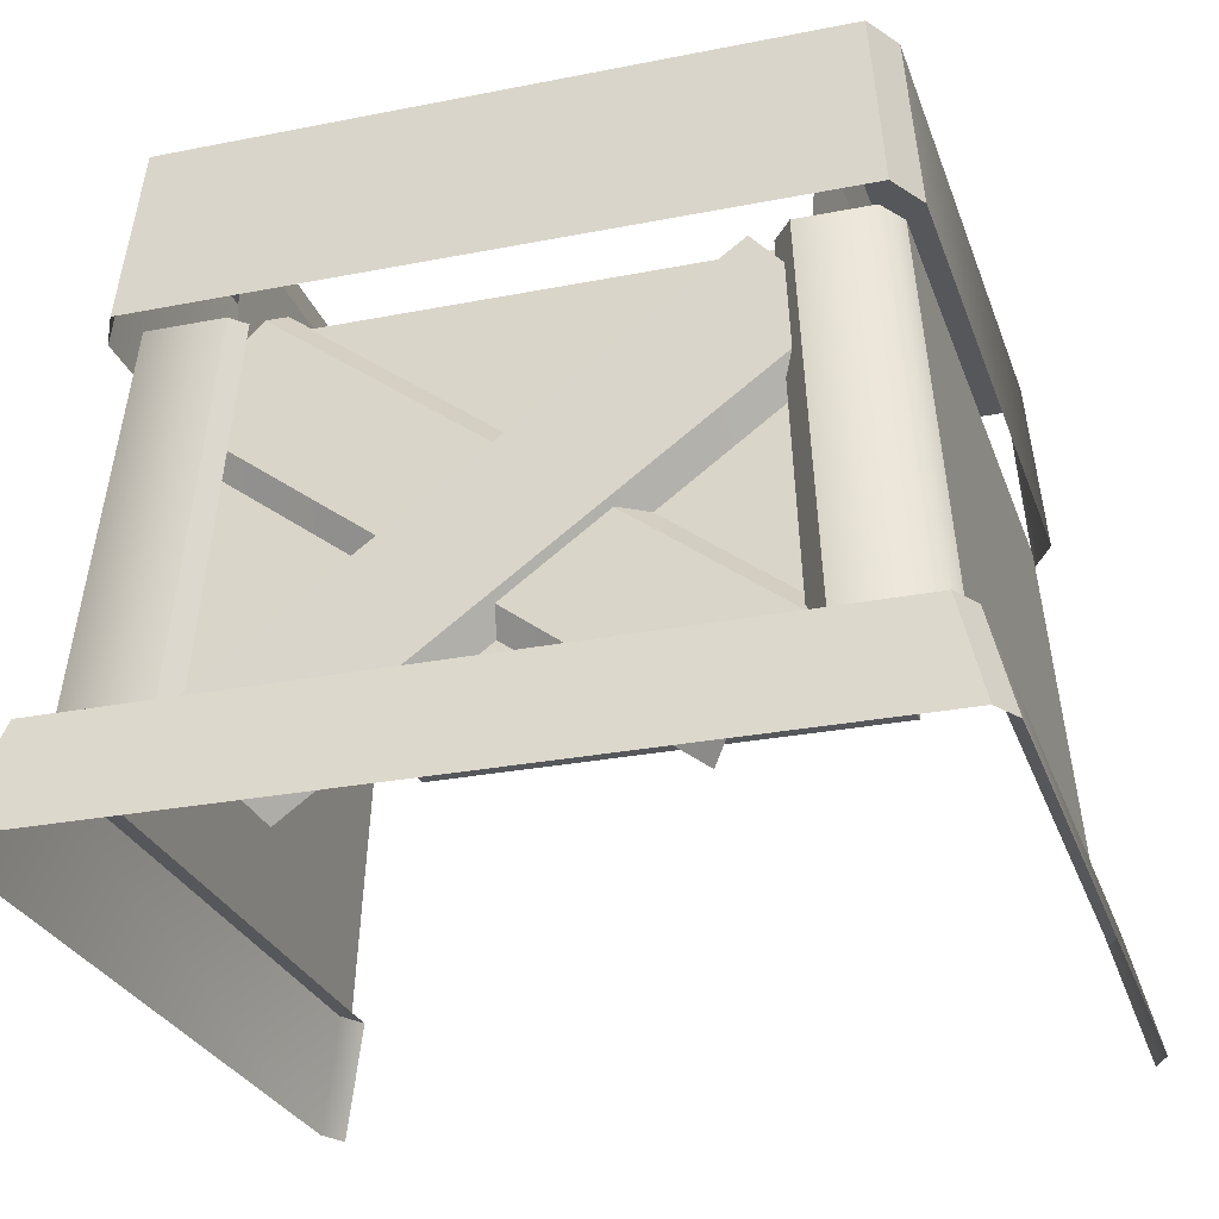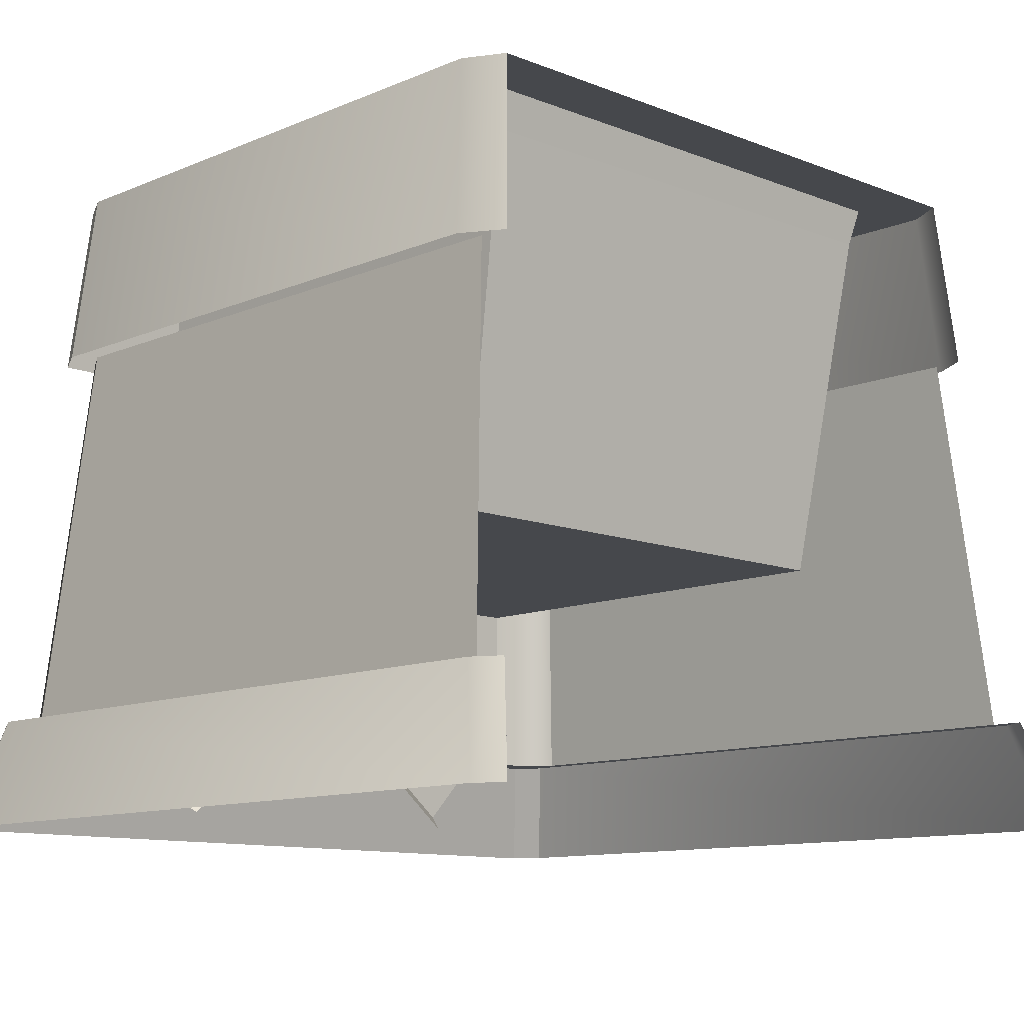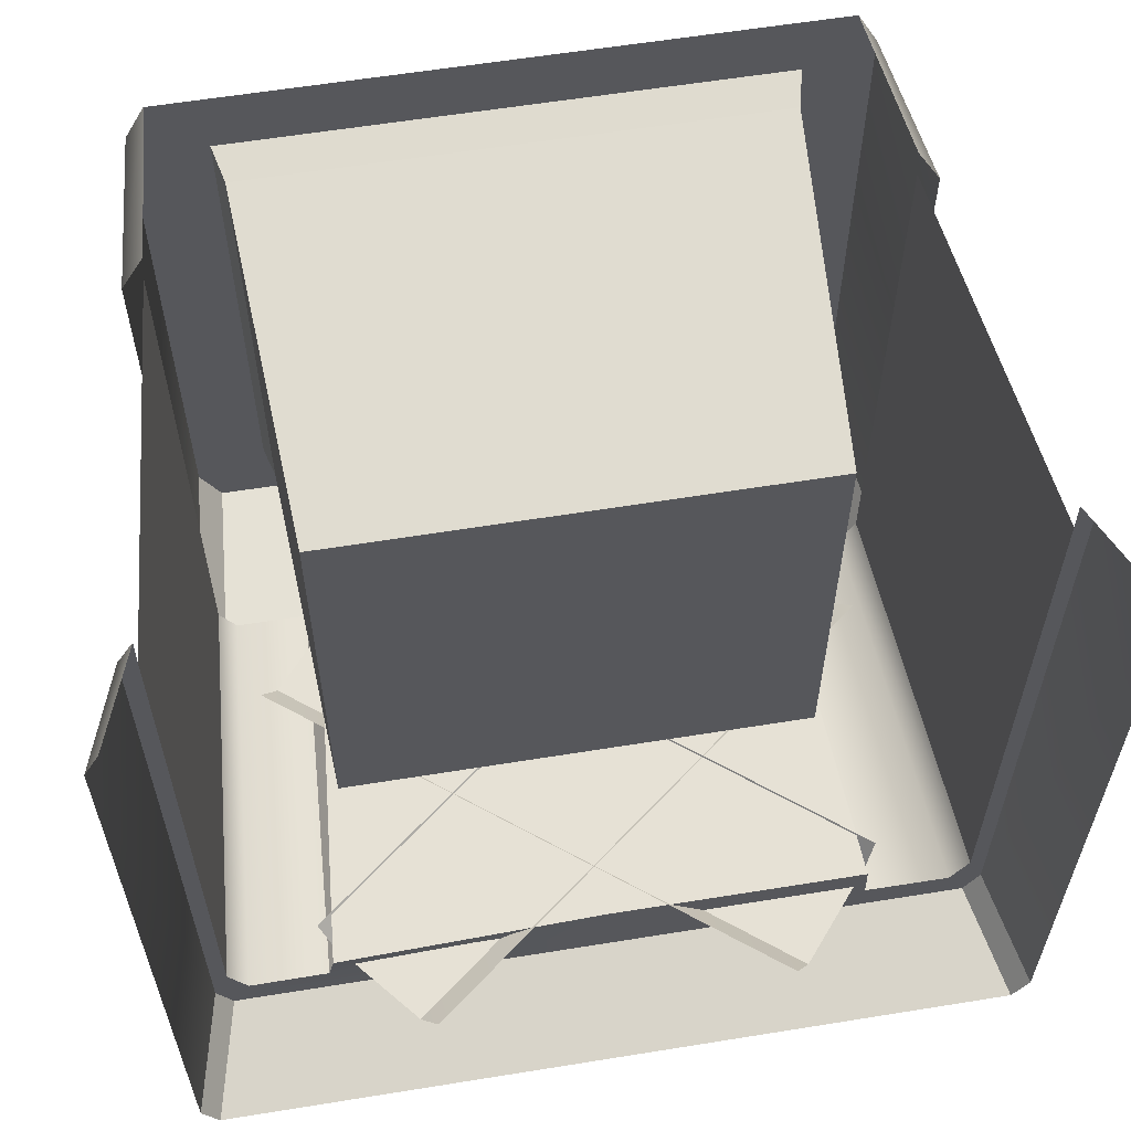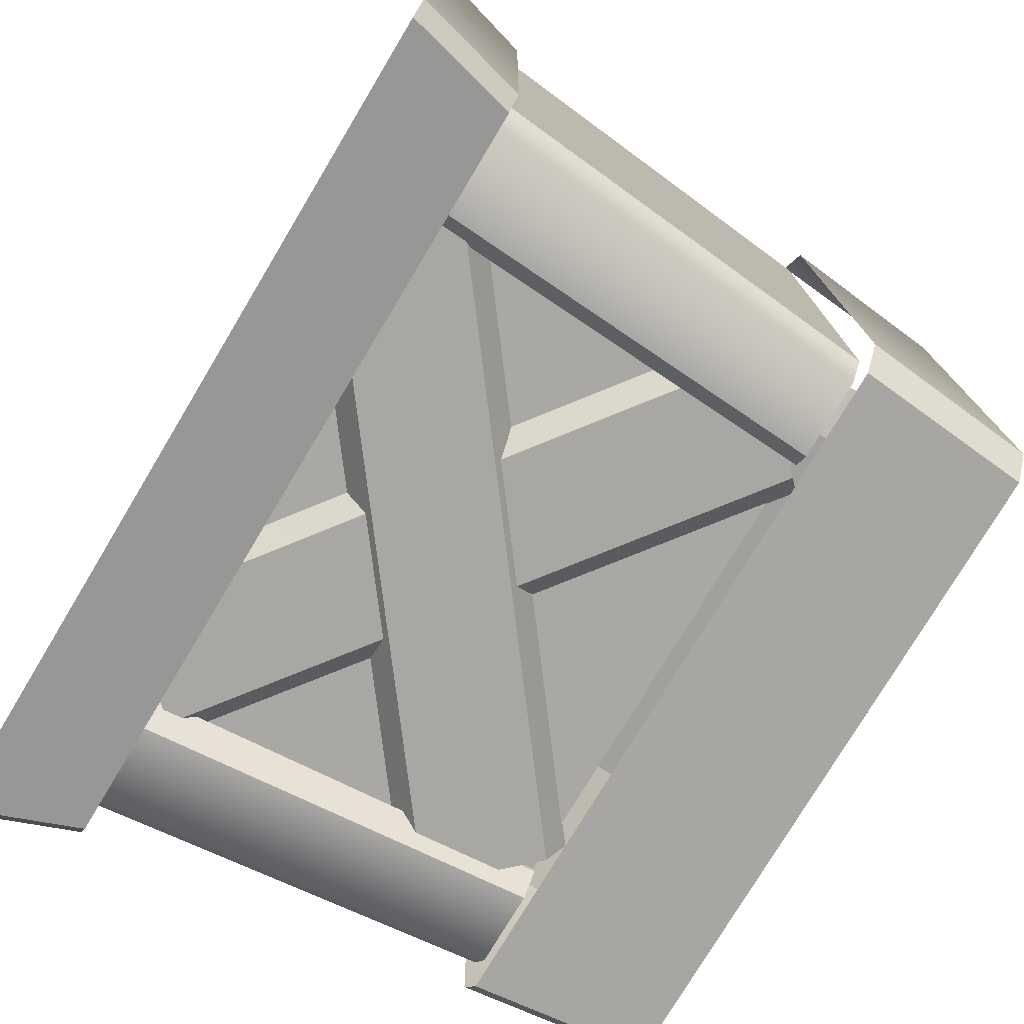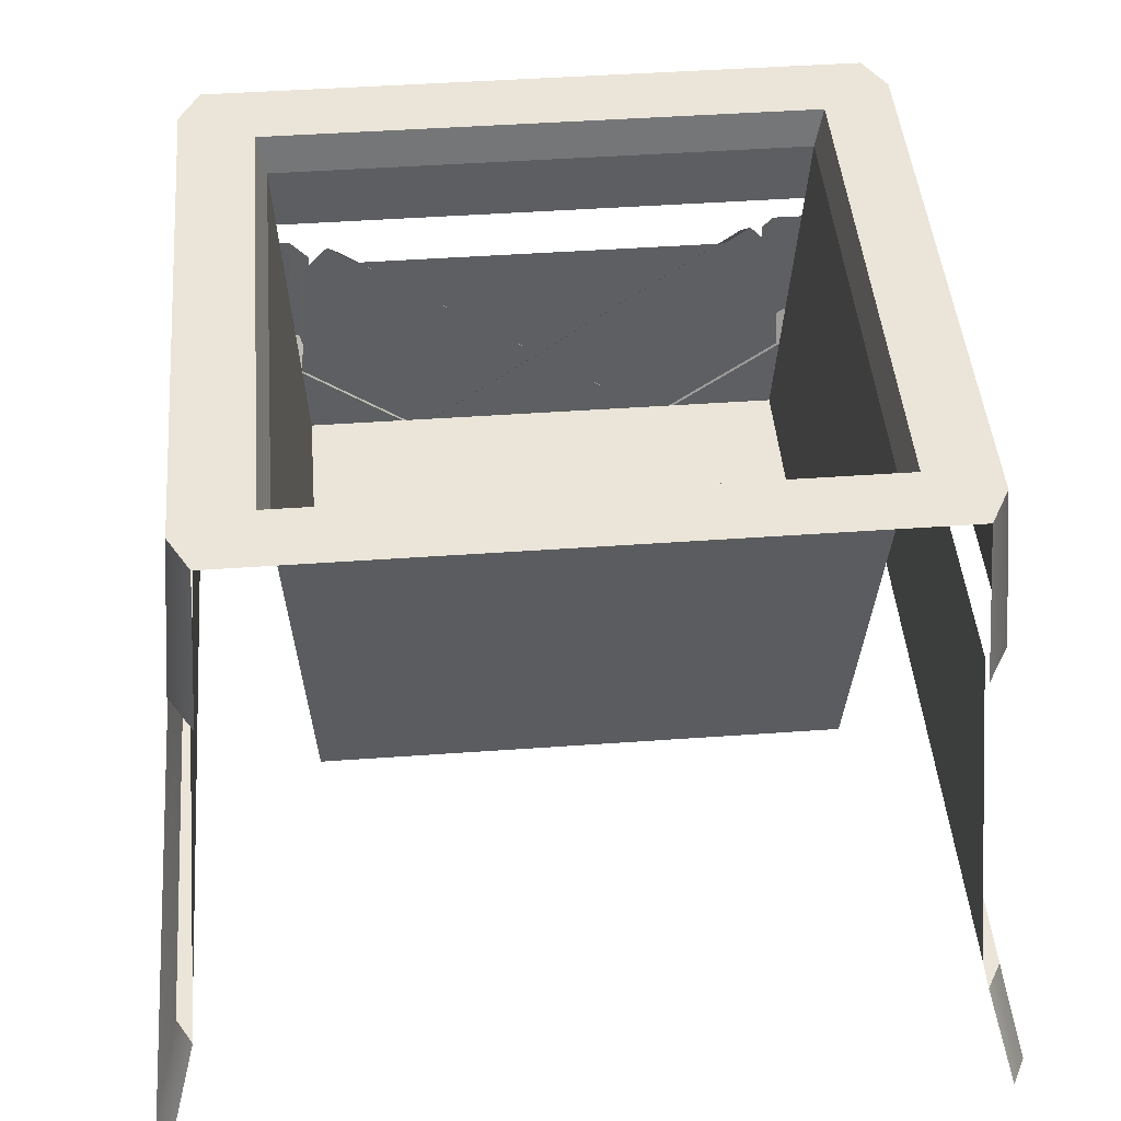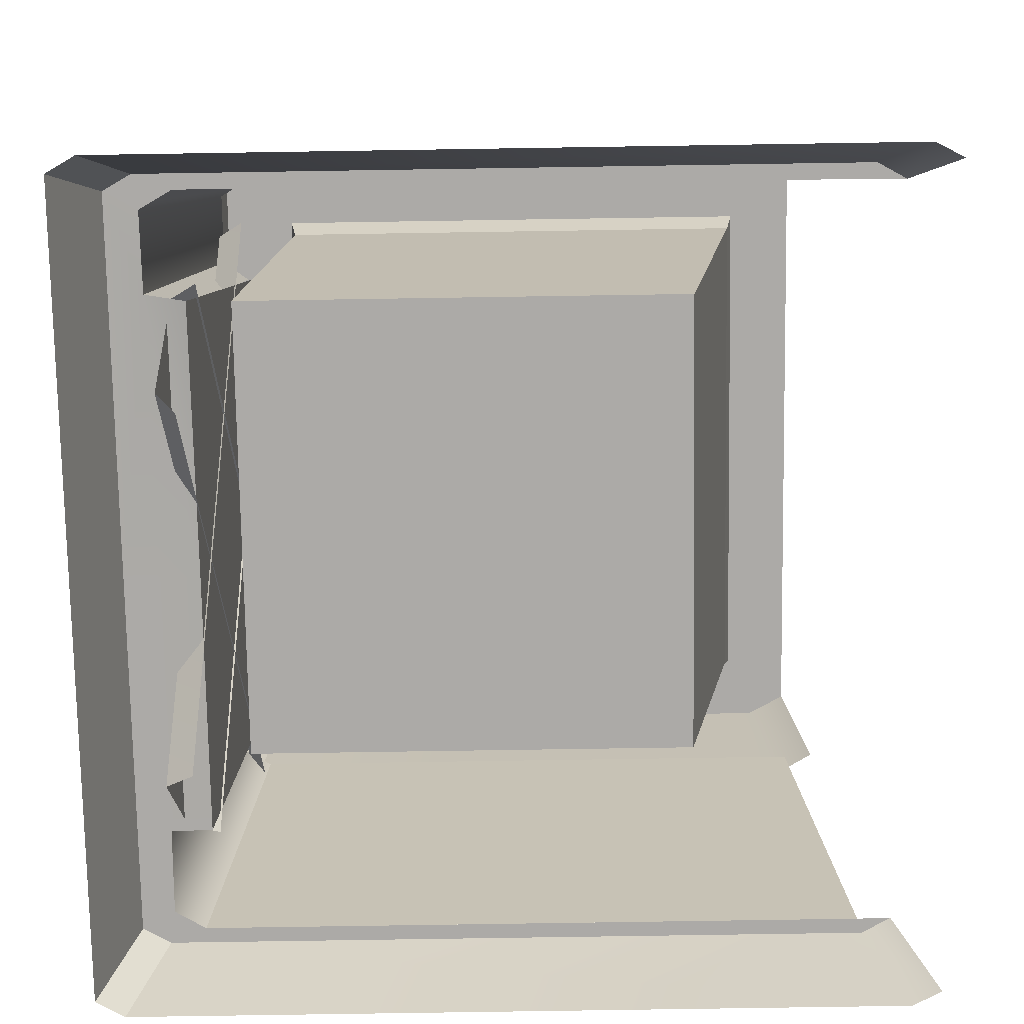
<metadata>
{"format":"obj","ext":"obj","renderer":"f3d","projection":"perspective","resolution":1024,"background":"white","views":[{"elev":-27.1,"azim":-162.9,"up":"+Y"},{"elev":-11.1,"azim":-44.0,"up":"+Y"},{"elev":60.2,"azim":-9.4,"up":"+Z"},{"elev":-76.7,"azim":59.1,"up":"+Z"},{"elev":44.6,"azim":-4.8,"up":"+Y"},{"elev":-76.0,"azim":-89.1,"up":"+Y"}]}
</metadata>
<code>
g obj_box1
v 0.45 0.4736 0.4211
v 0.45 0.4736 -0.3735
v 0.45 0.4736 -0.3717
v -0.4686 0.4736 -0.417
v -0.4494 0.4736 0.4614
v -0.4686 0.4736 0.4273
v -0.4686 0.4736 -0.417
v -0.4501 0.4736 0.4211
v -0.4501 0.4736 -0.3717
v -0.4496 0.4736 -0.4471
v -0.4279 0.4736 -0.4107
v -0.4495 0.4736 -0.4508
v -0.4686 0.4736 -0.417
v 0.45 0.4736 -0.3735
v 0.4686 0.4736 -0.417
v 0.45 0.4736 -0.3717
v 0.2982 0.677 -0.3336
v 0.004244 0.677 -0.049
v -0.2897 0.677 -0.3336
v -0.2897 0.677 0.2356
v 0.2982 0.677 0.2356
v -0.2897 0.677 -0.3336
v 0.004244 0.677 -0.049
v -0.2897 0.677 0.2356
v 0.2982 0.677 0.2356
v 0.004244 0.677 -0.049
v 0.2982 0.677 -0.3336
v 0.4338 0.9413 0.3697
v 0.4139 1.15 -0.3422
v 0.4338 0.9413 -0.3591
v 0.4139 1.15 0.3529
v 0.4055 0.9413 0.4185
v 0.3888 1.15 0.3996
v 0.4079 0.9413 -0.3379
v 0.45 0.4736 0.4211
v 0.4079 0.9413 0.3823
v 0.45 0.4736 -0.3735
v 0.5034 0.3417 0.469
v 0.4686 0.4736 -0.417
v 0.5034 0.3417 -0.4551
v 0.4686 0.4736 0.4273
v 0.4858 0.3417 0.5036
v 0.4494 0.4736 0.4614
v 0.2921 0.9413 -0.3257
v 0.004789 0.4736 -0.36
v 0.3223 0.4736 -0.36
v 0.004339 0.9413 -0.3257
v -0.2794 0.9413 -0.3257
v -0.3239 0.4654 -0.3606
v 0.4686 0.4736 0.4273
v 0.45 0.4736 -0.3717
v 0.4686 0.4736 -0.417
v 0.45 0.4736 0.4211
v 0.4494 0.4736 0.4614
v 0.4494 0.4736 -0.4508
v 0.004915 0.3417 -0.4897
v 0.4838 0.3417 -0.4897
v 0.004789 0.4736 -0.4508
v 0.3235 0.4736 -0.4098
v 0.3878 0.9413 -0.3718
v 0.2932 0.9413 -0.3718
v 0.4278 0.4736 -0.4107
v 0.45 0.4736 -0.3735
v 0.4079 0.9413 -0.3379
v -0.4124 1.15 -0.3422
v -0.4323 0.9413 0.3683
v -0.4323 0.9413 -0.3591
v -0.4124 1.15 0.3529
v -0.3873 1.15 0.3996
v -0.4039 0.9413 0.4171
v -0.408 0.9413 -0.3379
v -0.4501 0.4736 0.4211
v -0.4501 0.4736 -0.3717
v -0.408 0.9413 0.3823
v -0.4686 0.4736 -0.417
v -0.5035 0.3417 0.469
v -0.5035 0.3417 -0.4551
v -0.4686 0.4736 0.4273
v -0.4494 0.4736 0.4614
v -0.4858 0.3417 0.5036
v 0.004789 0.4736 -0.4508
v -0.4496 0.4736 -0.4471
v -0.4495 0.4736 -0.4508
v -0.3309 0.4736 -0.4098
v -0.4279 0.4736 -0.4107
v 0.004789 0.4736 -0.4098
v 0.004789 0.4736 -0.36
v -0.3239 0.4654 -0.3606
v -0.4495 0.4736 -0.4508
v 0.004915 0.3417 -0.4897
v 0.004789 0.4736 -0.4508
v -0.4839 0.3417 -0.4897
v -0.3879 0.9413 -0.3718
v -0.3309 0.4736 -0.4098
v -0.3 0.9413 -0.3718
v -0.4279 0.4736 -0.4107
v -0.408 0.9413 -0.3379
v -0.4501 0.4736 -0.3717
v -0.4061 0.9413 -0.408
v 0.3888 1.15 -0.3888
v -0.3873 1.15 -0.3888
v 0.4076 0.9413 -0.408
v -0.3246 1.15 -0.2994
v 0.3214 1.105 -0.2907
v -0.3138 1.105 -0.2907
v 0.332 1.15 -0.2994
v -0.3246 1.15 -0.2994
v -0.3138 1.105 0.3119
v -0.3246 1.15 0.3205
v -0.3138 1.105 -0.2907
v -0.3246 1.15 0.3205
v 0.3214 1.105 0.3119
v 0.332 1.15 0.3205
v -0.3138 1.105 0.3119
v 0.332 1.15 0.3205
v 0.3214 1.105 -0.2907
v 0.332 1.15 -0.2994
v 0.3214 1.105 0.3119
v 0.004789 0.4736 -0.36
v 0.3235 0.4736 -0.4098
v 0.3223 0.4736 -0.36
v 0.004789 0.4736 -0.4098
v 0.004789 0.4736 -0.4508
v 0.4494 0.4736 -0.4508
v 0.4494 0.4736 -0.45
v 0.4278 0.4736 -0.4107
v 0.4686 0.4736 -0.417
v 0.45 0.4736 -0.3735
v -0.4124 1.15 -0.3422
v -0.4061 0.9413 -0.408
v -0.3873 1.15 -0.3888
v -0.4323 0.9413 -0.3591
v 0.4338 0.9413 -0.3591
v 0.3888 1.15 -0.3888
v 0.4076 0.9413 -0.408
v 0.4139 1.15 -0.3422
v 0.5034 0.3417 -0.4551
v 0.4494 0.4736 -0.4508
v 0.4838 0.3417 -0.4897
v 0.4686 0.4736 -0.417
v -0.4686 0.4736 -0.417
v -0.4839 0.3417 -0.4897
v -0.4495 0.4736 -0.4508
v -0.5035 0.3417 -0.4551
v 0.2932 0.9413 -0.3718
v 0.3056 0.4736 -0.3889
v 0.3235 0.4736 -0.4098
v 0.277 0.9413 -0.3529
v -0.3309 0.4736 -0.4098
v -0.2766 0.9413 -0.3411
v -0.3 0.9413 -0.3718
v -0.3051 0.4736 -0.376
v -0.3138 1.105 -0.2907
v -0.2897 0.677 0.2356
v -0.3138 1.105 0.3119
v -0.2897 0.677 -0.3336
v -0.3138 1.105 0.3119
v 0.2982 0.677 0.2356
v 0.3214 1.105 0.3119
v -0.2897 0.677 0.2356
v 0.3214 1.105 0.3119
v 0.2982 0.677 -0.3336
v 0.3214 1.105 -0.2907
v 0.2982 0.677 0.2356
v 0.2344 0.3874 -0.3999
v -0.2536 0.9429 -0.3554
v -0.3479 0.8371 -0.3639
v 0.3245 0.4932 -0.3914
v 0.215 0.3681 -0.3658
v -0.3479 0.8371 -0.3639
v -0.3679 0.8178 -0.333
v 0.2344 0.3874 -0.3999
v -0.2383 0.9595 -0.3226
v 0.3245 0.4932 -0.3914
v 0.3392 0.5098 -0.3555
v -0.2536 0.9429 -0.3554
v -0.2317 0.3909 -0.3903
v 0.2623 0.9469 -0.3468
v -0.3217 0.4966 -0.382
v 0.3568 0.8412 -0.3551
v -0.2123 0.3716 -0.3656
v 0.3568 0.8412 -0.3551
v -0.2317 0.3909 -0.3903
v 0.3768 0.8219 -0.3327
v 0.247 0.9636 -0.3223
v -0.3217 0.4966 -0.382
v 0.2623 0.9469 -0.3468
v -0.3365 0.5133 -0.3552
v -0.3246 1.15 0.3205
v 0.3888 1.15 0.3996
v -0.3873 1.15 0.3996
v -0.4124 1.15 0.3529
v 0.332 1.15 0.3205
v 0.4139 1.15 0.3529
v -0.3246 1.15 -0.2994
v 0.332 1.15 -0.2994
v 0.4139 1.15 -0.3422
v 0.3888 1.15 -0.3888
v -0.4124 1.15 -0.3422
v -0.3873 1.15 -0.3888
g obj_box1_0
f 3 2 1
f 6 5 4
f 5 8 7
f 7 8 9
f 7 9 10
f 11 10 9
f 13 10 12
f 16 15 14
f 19 18 17
f 21 18 20
f 24 23 22
f 27 26 25
f 30 29 28
f 31 28 29
f 28 31 32
f 33 32 31
f 36 35 34
f 35 37 34
f 40 39 38
f 41 38 39
f 38 41 42
f 43 42 41
f 46 45 44
f 47 44 45
f 47 45 48
f 49 48 45
f 52 51 50
f 50 51 53
f 53 54 50
f 57 56 55
f 58 55 56
f 61 60 59
f 62 59 60
f 62 60 63
f 64 63 60
f 67 66 65
f 68 65 66
f 68 66 69
f 70 69 66
f 73 72 71
f 74 71 72
f 77 76 75
f 78 75 76
f 78 76 79
f 80 79 76
f 83 82 81
f 81 82 84
f 82 85 84
f 86 81 84
f 86 84 87
f 88 87 84
f 91 90 89
f 92 89 90
f 95 94 93
f 96 93 94
f 93 96 97
f 98 97 96
f 101 100 99
f 102 99 100
f 105 104 103
f 103 104 106
f 109 108 107
f 110 107 108
f 113 112 111
f 114 111 112
f 117 116 115
f 118 115 116
f 121 120 119
f 122 119 120
f 123 122 120
f 124 123 120
f 125 124 120
f 126 125 120
f 125 127 124
f 125 126 128
f 127 125 128
f 131 130 129
f 132 129 130
f 135 134 133
f 136 133 134
f 139 138 137
f 140 137 138
f 143 142 141
f 144 141 142
f 147 146 145
f 148 145 146
f 151 150 149
f 152 149 150
f 155 154 153
f 156 153 154
f 159 158 157
f 160 157 158
f 163 162 161
f 164 161 162
f 167 166 165
f 168 165 166
f 171 170 169
f 172 169 170
f 175 174 173
f 176 173 174
f 179 178 177
f 180 177 178
f 183 182 181
f 184 181 182
f 187 186 185
f 188 185 186
f 191 190 189
f 191 189 192
f 193 189 190
f 194 193 190
f 189 195 192
f 193 194 196
f 197 196 194
f 198 196 197
f 196 198 195
f 199 192 195
f 200 195 198
f 199 195 200

</code>
